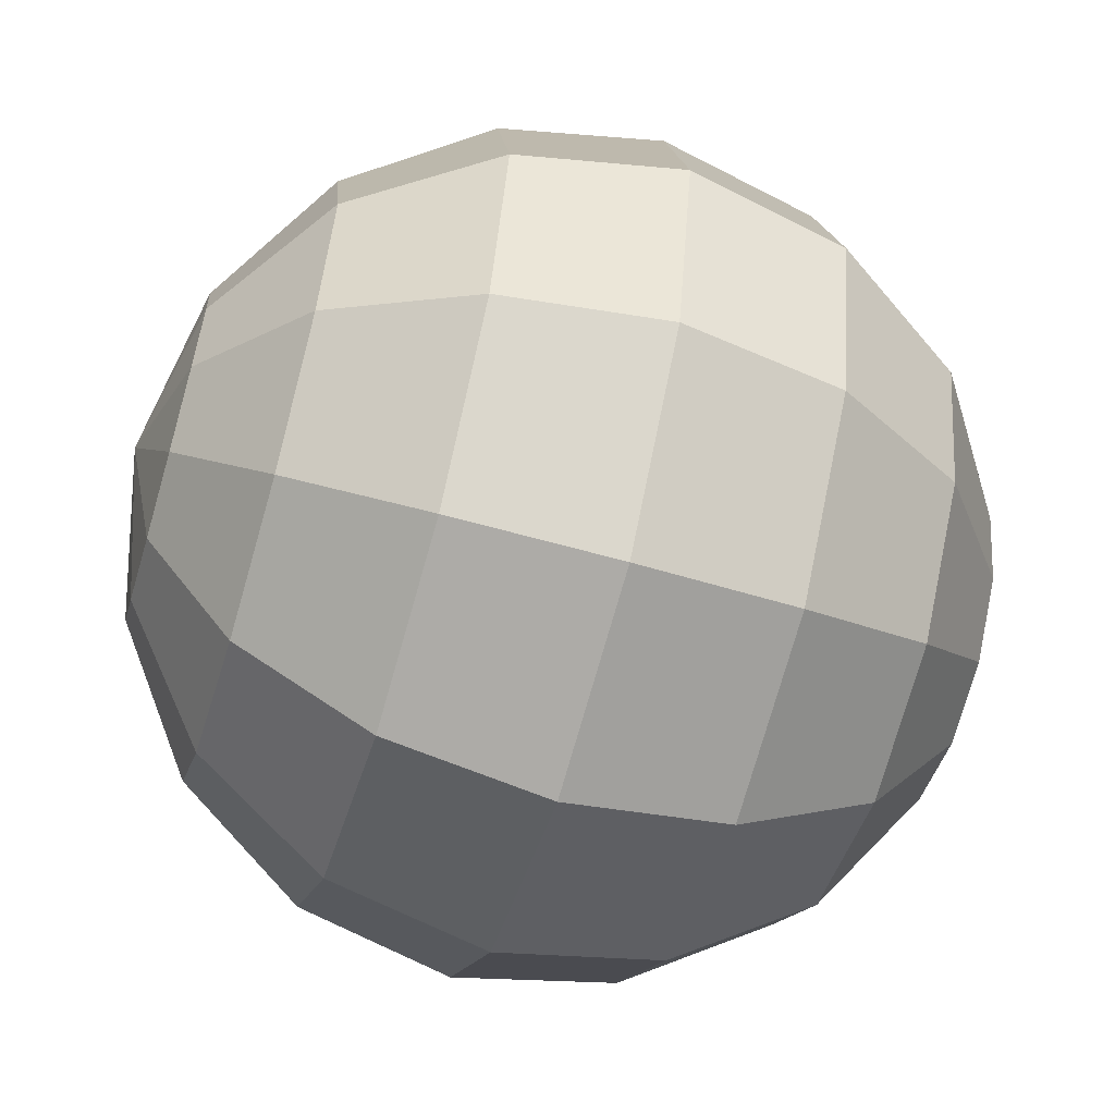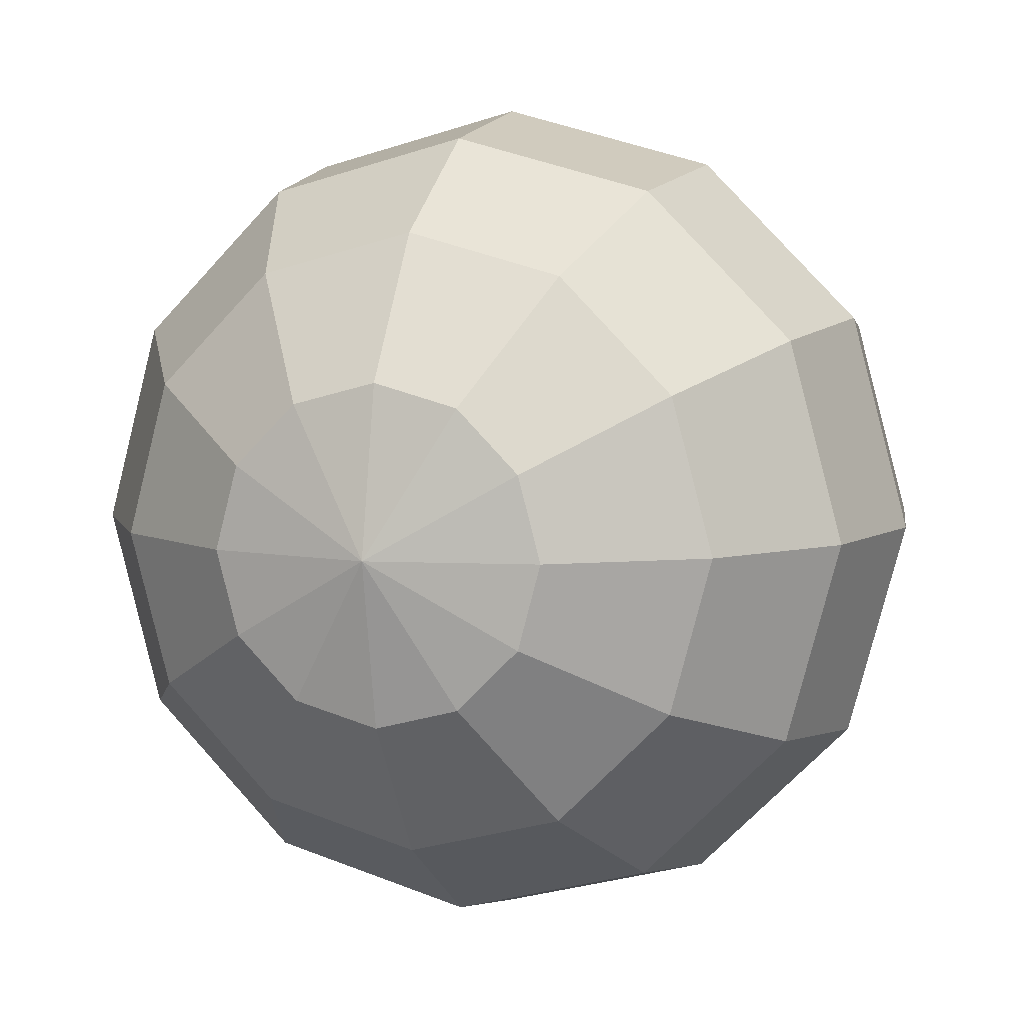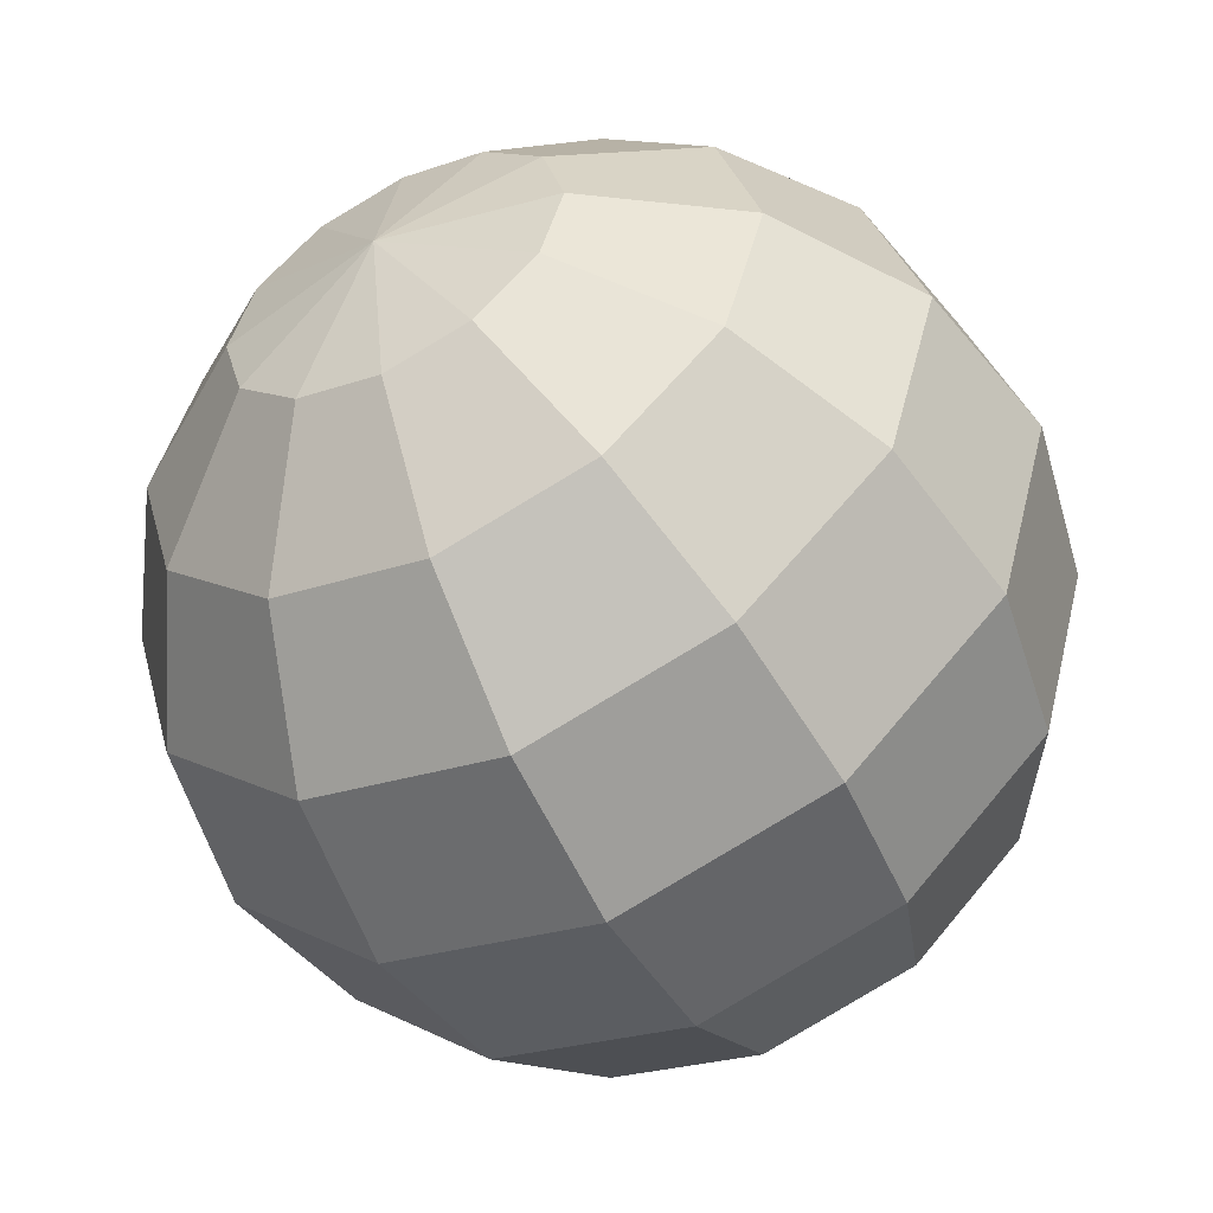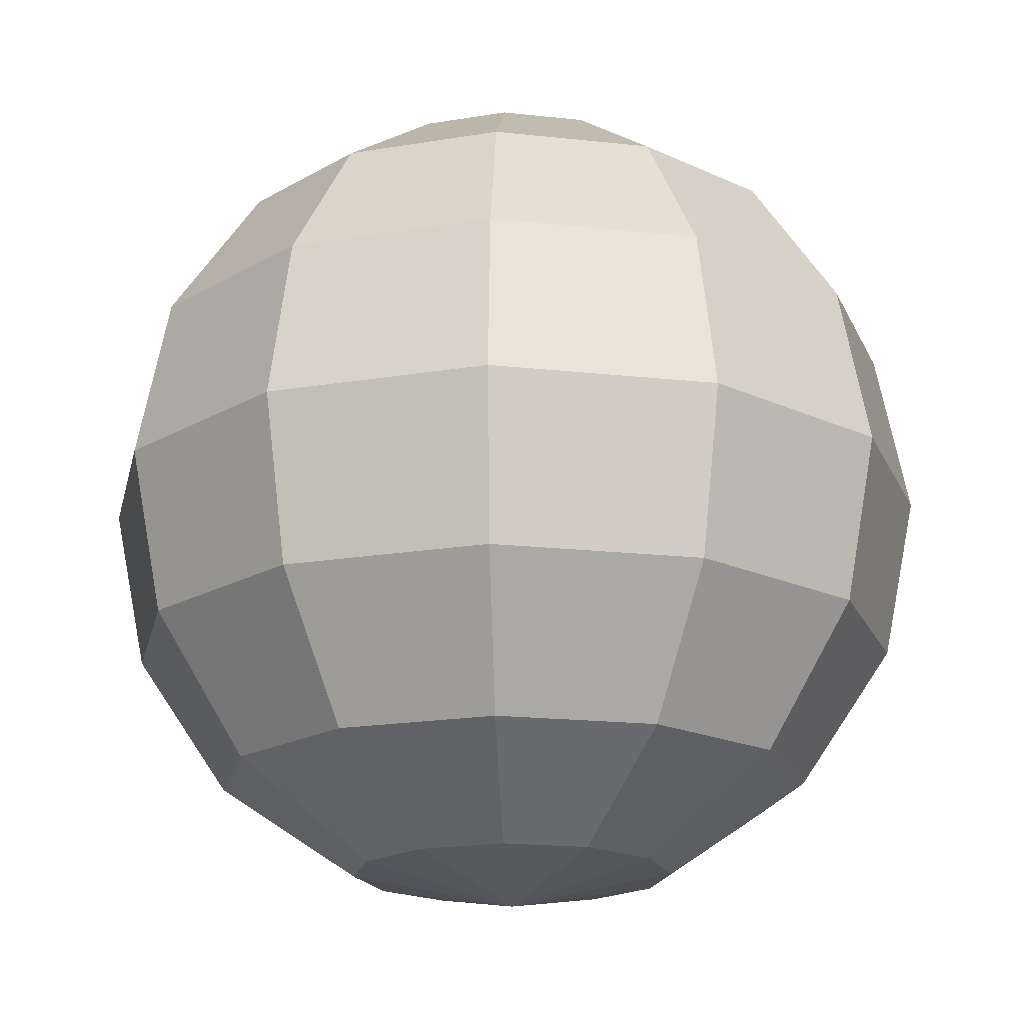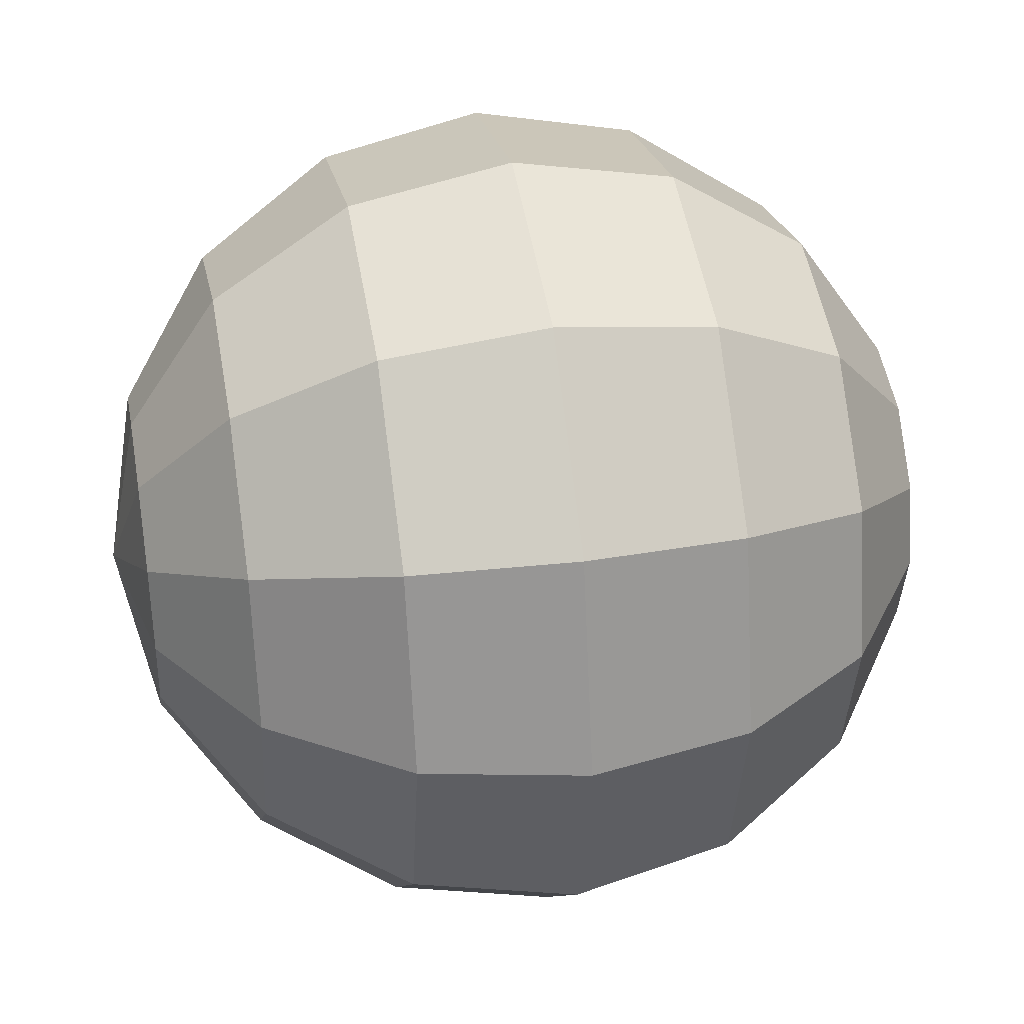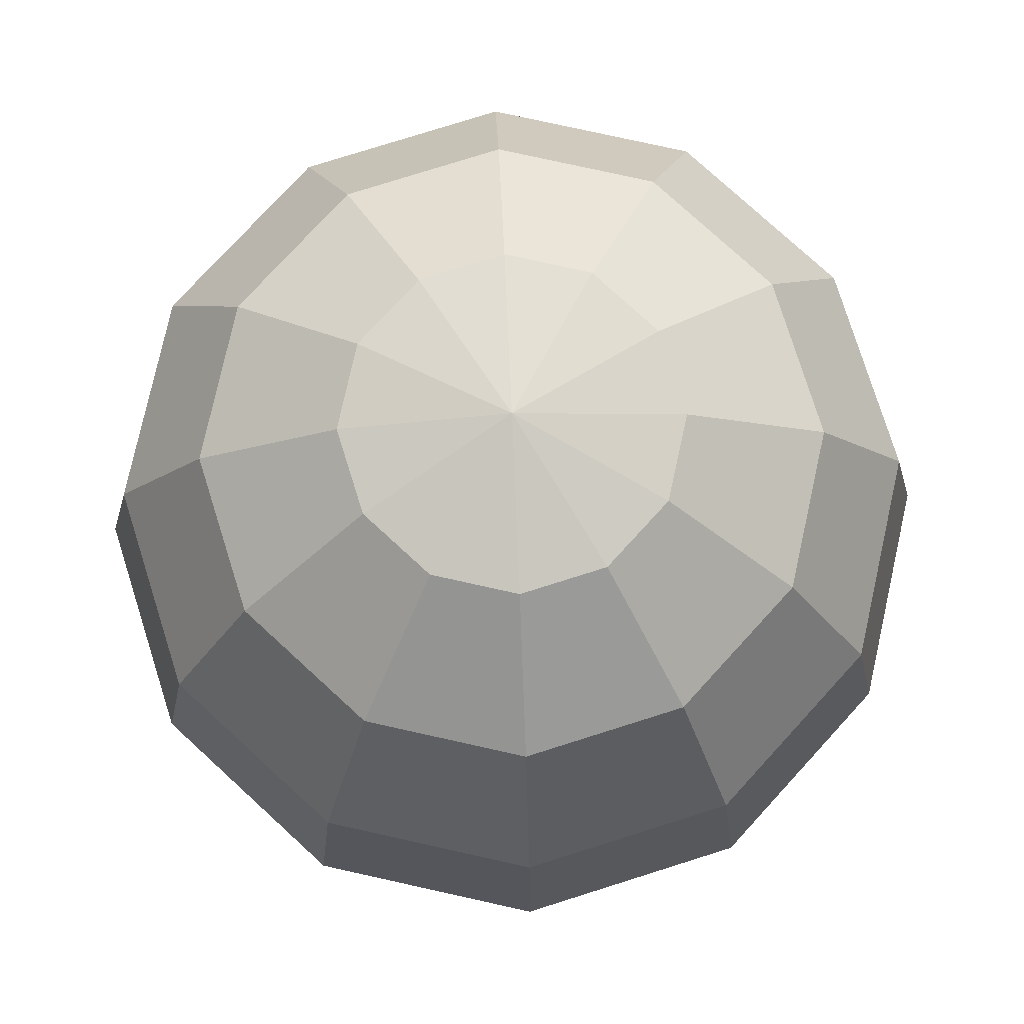
<metadata>
{"format":"obj","ext":"obj","renderer":"f3d","projection":"perspective","resolution":1024,"background":"white","views":[{"elev":-60.5,"azim":73.4,"up":"+Z"},{"elev":6.5,"azim":-161.0,"up":"+Z"},{"elev":-53.7,"azim":27.2,"up":"+Z"},{"elev":-18.6,"azim":93.0,"up":"+Y"},{"elev":36.6,"azim":-100.3,"up":"+Z"},{"elev":77.7,"azim":177.5,"up":"+Y"}]}
</metadata>
<code>
o Sphere_Sphere.002
v 0 0.9239 -0.3827
v 0 0.7071 -0.7071
v 0 0.3827 -0.9239
v 0 -0.3827 -0.9239
v 0 -0.7071 -0.7071
v 0 -1 -0
v -0 1 -0
v 0.1913 0.9239 -0.3314
v 0.3536 0.7071 -0.6124
v 0.4619 0.3827 -0.8001
v 0.5 -0 -0.866
v 0.4619 -0.3827 -0.8001
v 0.3536 -0.7071 -0.6124
v 0.1913 -0.9239 -0.3314
v 0.3314 0.9239 -0.1913
v 0.6124 0.7071 -0.3536
v 0.8001 0.3827 -0.4619
v 0.866 -0 -0.5
v 0.8001 -0.3827 -0.4619
v 0.6124 -0.7071 -0.3536
v 0.3314 -0.9239 -0.1913
v 0.3827 0.9239 -0
v 0.7071 0.7071 -0
v 0.9239 0.3827 -0
v 1 -0 -0
v 0.9239 -0.3827 -0
v 0.7071 -0.7071 -0
v 0.3827 -0.9239 -0
v 0.3314 0.9239 0.1913
v 0.6124 0.7071 0.3536
v 0.8001 0.3827 0.4619
v 0.866 -0 0.5
v 0.8001 -0.3827 0.4619
v 0.6124 -0.7071 0.3536
v 0.3314 -0.9239 0.1913
v 0.1913 0.9239 0.3314
v 0.3536 0.7071 0.6124
v 0.4619 0.3827 0.8001
v 0.5 -0 0.866
v 0.4619 -0.3827 0.8001
v 0.3536 -0.7071 0.6124
v 0.1913 -0.9239 0.3314
v -0 0.9239 0.3827
v -0 0.7071 0.7071
v -0 0.3827 0.9239
v -0 -0 1
v -0 -0.3827 0.9239
v -0 -0.7071 0.7071
v -0 -0.9239 0.3827
v -0.1913 0.9239 0.3314
v -0.3536 0.7071 0.6124
v -0.4619 0.3827 0.8001
v -0.5 -0 0.866
v -0.4619 -0.3827 0.8001
v -0.3536 -0.7071 0.6124
v -0.1913 -0.9239 0.3314
v -0.3314 0.9239 0.1913
v -0.6124 0.7071 0.3536
v -0.8001 0.3827 0.4619
v -0.866 -0 0.5
v -0.8001 -0.3827 0.4619
v -0.6124 -0.7071 0.3536
v -0.3314 -0.9239 0.1913
v -0.3827 0.9239 -0
v -0.7071 0.7071 -0
v -0.9239 0.3827 -0
v -1 -0 -0
v -0.9239 -0.3827 -0
v -0.7071 -0.7071 -0
v -0.3827 -0.9239 -0
v -0.3314 0.9239 -0.1913
v -0.6124 0.7071 -0.3536
v -0.8001 0.3827 -0.4619
v -0.866 -0 -0.5
v -0.8001 -0.3827 -0.4619
v -0.6124 -0.7071 -0.3536
v -0.3314 -0.9239 -0.1913
v -0.1913 0.9239 -0.3314
v -0.3536 0.7071 -0.6124
v -0.4619 0.3827 -0.8001
v -0.5 -0 -0.866
v -0.4619 -0.3827 -0.8001
v -0.3536 -0.7071 -0.6124
v -0.1913 -0.9239 -0.3314
v 0 -0 -1
v 0 -0.9239 -0.3827
f 1 7 8
f 6 86 14
f 5 12 13
f 85 10 11
f 1 9 2
f 86 13 14
f 85 12 4
f 2 10 3
f 10 18 11
f 9 15 16
f 13 21 14
f 11 19 12
f 10 16 17
f 8 7 15
f 6 14 21
f 13 19 20
f 20 28 21
f 18 26 19
f 16 24 17
f 15 7 22
f 6 21 28
f 19 27 20
f 17 25 18
f 15 23 16
f 23 31 24
f 22 7 29
f 6 28 35
f 26 34 27
f 24 32 25
f 23 29 30
f 27 35 28
f 26 32 33
f 6 35 42
f 33 41 34
f 31 39 32
f 30 36 37
f 35 41 42
f 32 40 33
f 31 37 38
f 29 7 36
f 37 43 44
f 42 48 49
f 39 47 40
f 38 44 45
f 36 7 43
f 6 42 49
f 40 48 41
f 38 46 39
f 48 56 49
f 46 54 47
f 45 51 52
f 43 7 50
f 6 49 56
f 47 55 48
f 45 53 46
f 43 51 44
f 50 7 57
f 6 56 63
f 54 62 55
f 52 60 53
f 51 57 58
f 56 62 63
f 53 61 54
f 51 59 52
f 62 68 69
f 60 66 67
f 57 65 58
f 62 70 63
f 60 68 61
f 58 66 59
f 57 7 64
f 6 63 70
f 69 77 70
f 67 75 68
f 65 73 66
f 64 7 71
f 6 70 77
f 68 76 69
f 67 73 74
f 65 71 72
f 74 82 75
f 72 80 73
f 71 7 78
f 6 77 84
f 76 82 83
f 73 81 74
f 71 79 72
f 77 83 84
f 6 84 86
f 83 4 5
f 80 85 81
f 78 2 79
f 84 5 86
f 81 4 82
f 79 3 80
f 78 7 1
f 5 4 12
f 85 3 10
f 1 8 9
f 86 5 13
f 85 11 12
f 2 9 10
f 10 17 18
f 9 8 15
f 13 20 21
f 11 18 19
f 10 9 16
f 13 12 19
f 20 27 28
f 18 25 26
f 16 23 24
f 19 26 27
f 17 24 25
f 15 22 23
f 23 30 31
f 26 33 34
f 24 31 32
f 23 22 29
f 27 34 35
f 26 25 32
f 33 40 41
f 31 38 39
f 30 29 36
f 35 34 41
f 32 39 40
f 31 30 37
f 37 36 43
f 42 41 48
f 39 46 47
f 38 37 44
f 40 47 48
f 38 45 46
f 48 55 56
f 46 53 54
f 45 44 51
f 47 54 55
f 45 52 53
f 43 50 51
f 54 61 62
f 52 59 60
f 51 50 57
f 56 55 62
f 53 60 61
f 51 58 59
f 62 61 68
f 60 59 66
f 57 64 65
f 62 69 70
f 60 67 68
f 58 65 66
f 69 76 77
f 67 74 75
f 65 72 73
f 68 75 76
f 67 66 73
f 65 64 71
f 74 81 82
f 72 79 80
f 76 75 82
f 73 80 81
f 71 78 79
f 77 76 83
f 83 82 4
f 80 3 85
f 78 1 2
f 84 83 5
f 81 85 4
f 79 2 3

</code>
